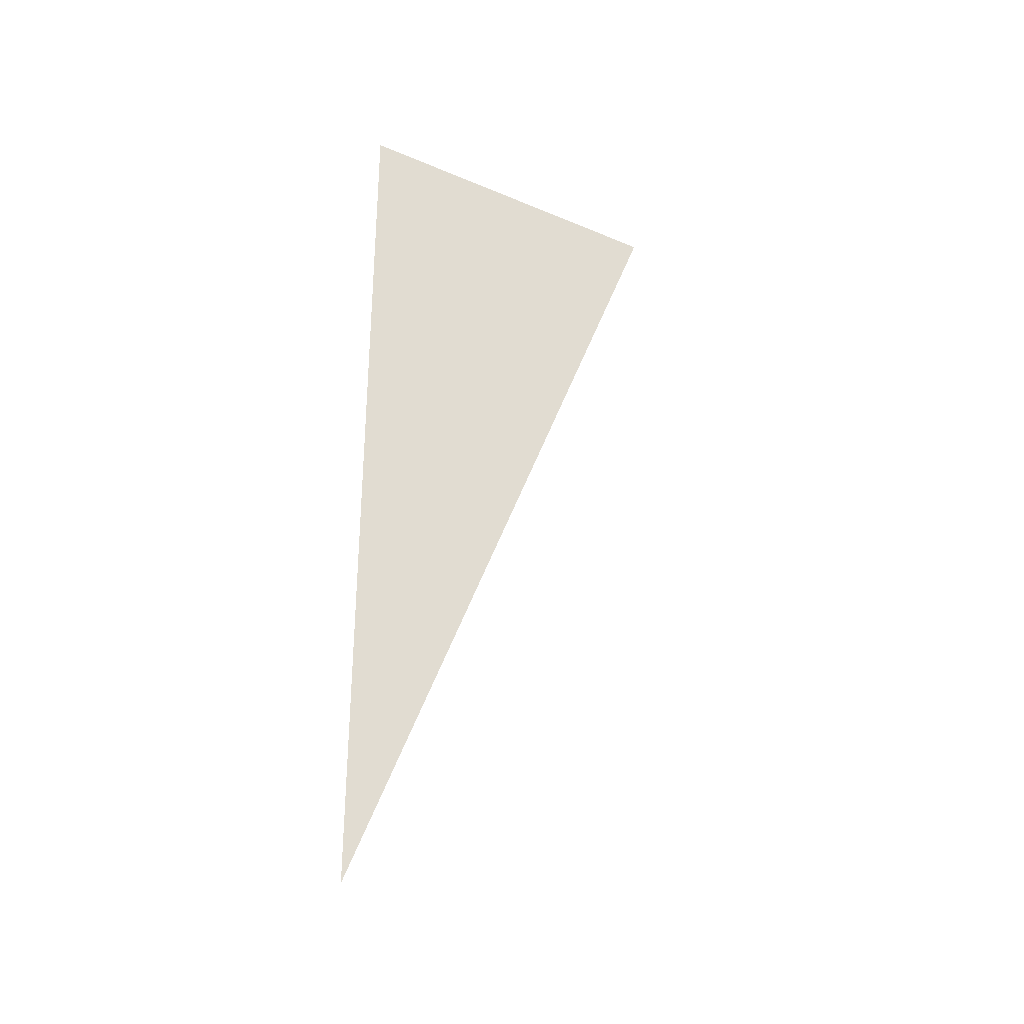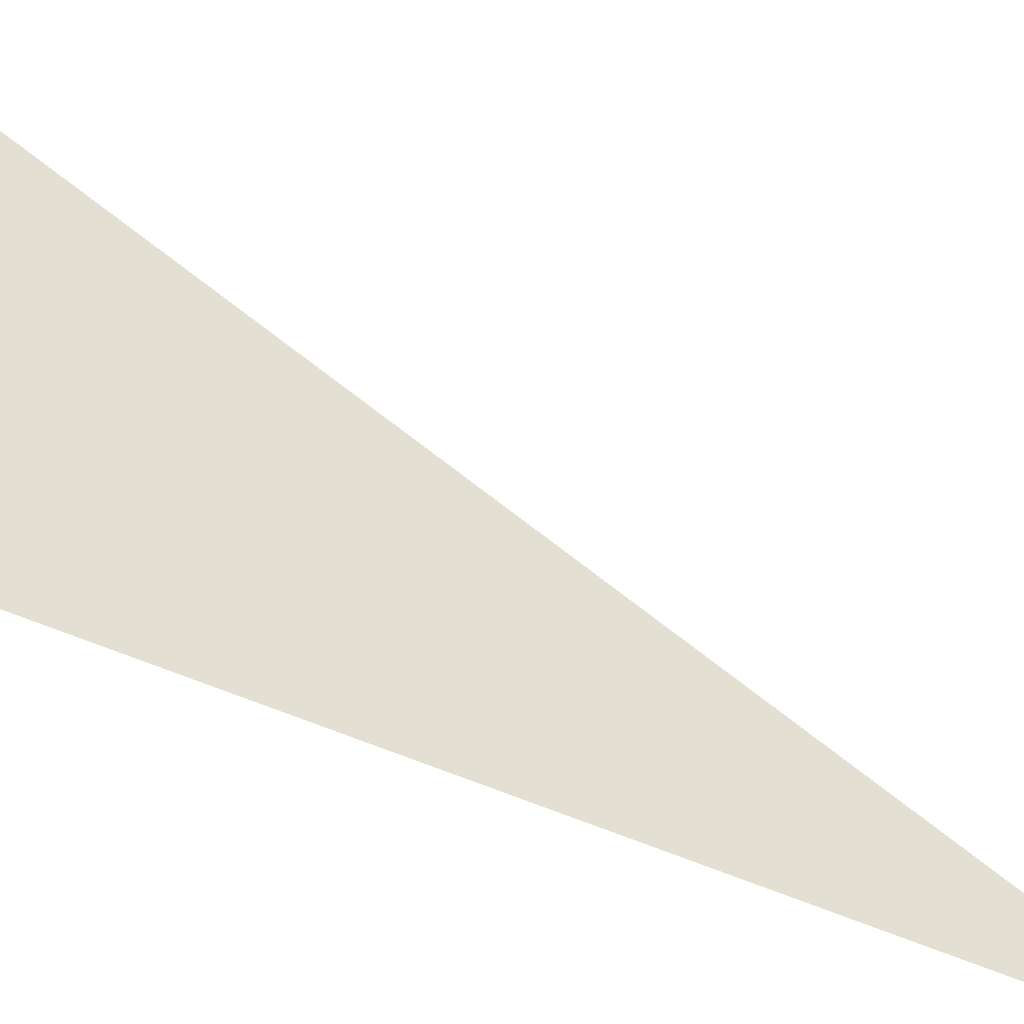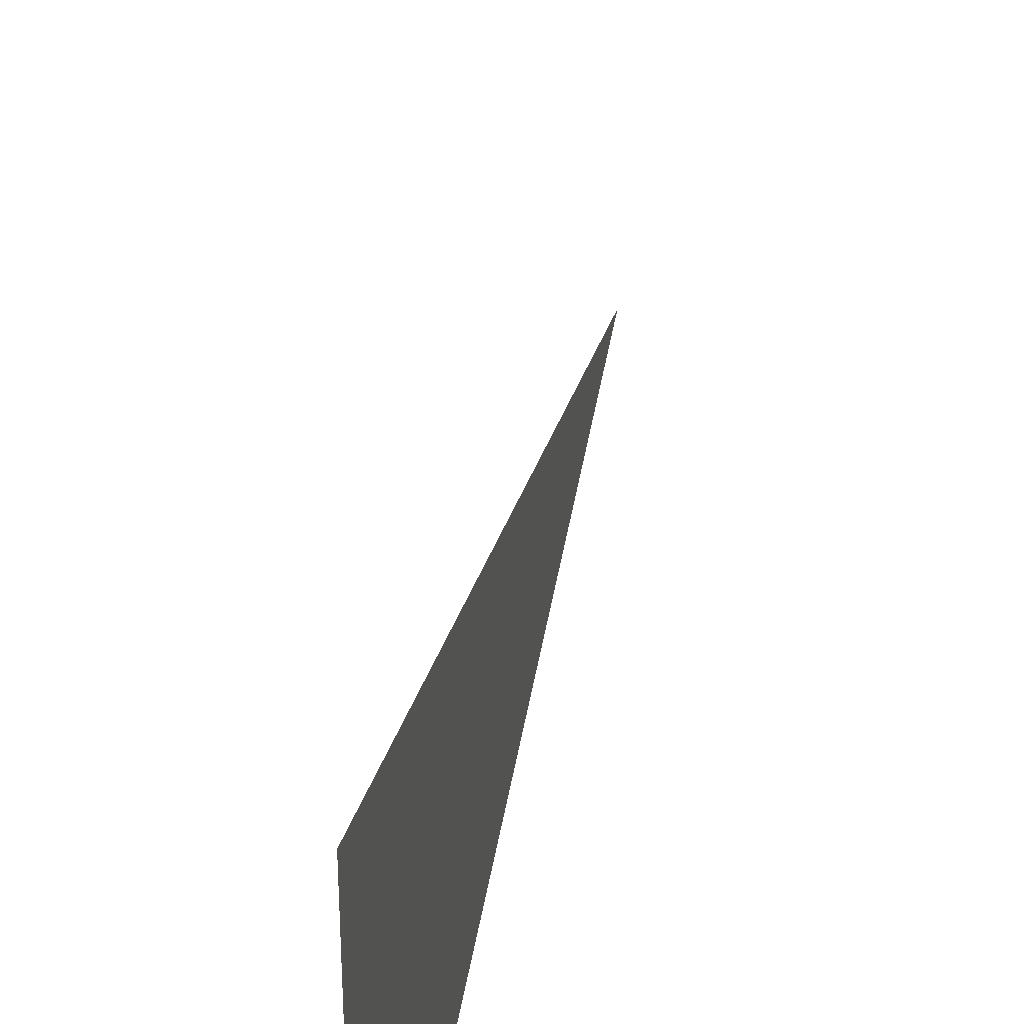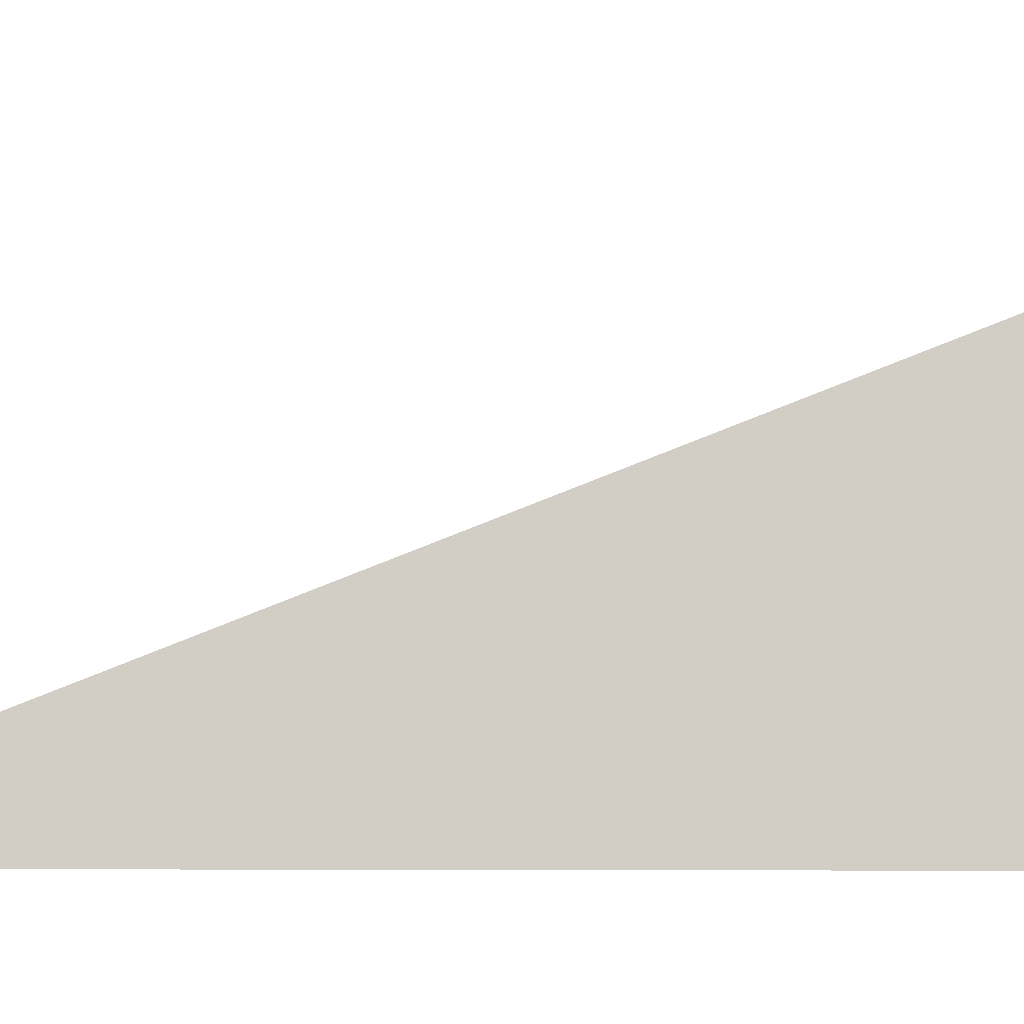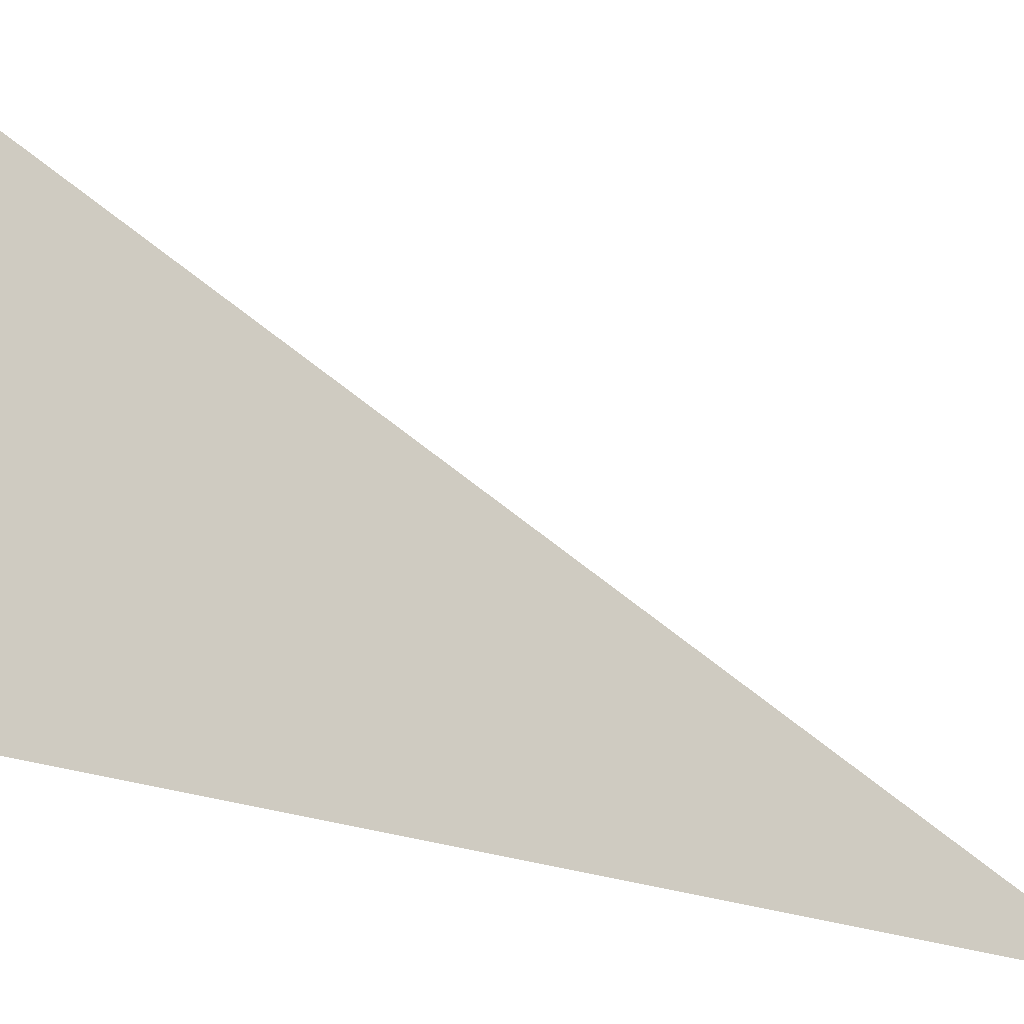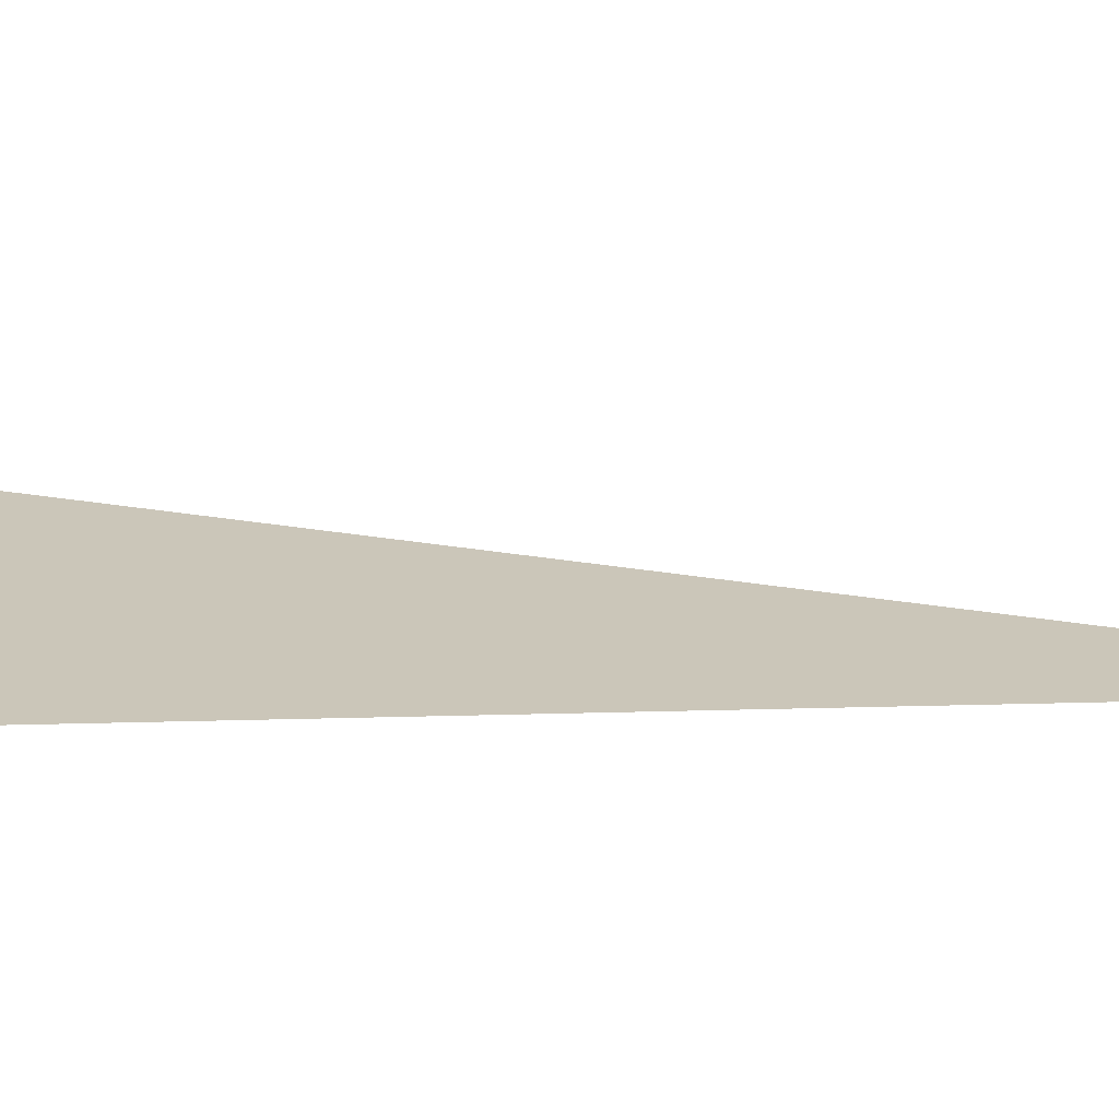
<metadata>
{"format":"obj","ext":"obj","renderer":"f3d","projection":"perspective","resolution":1024,"background":"white","views":[{"elev":-31.5,"azim":59.3,"up":"+Z"},{"elev":-41.9,"azim":59.2,"up":"+Y"},{"elev":37.5,"azim":8.5,"up":"+Y"},{"elev":-6.8,"azim":-93.9,"up":"+Y"},{"elev":-20.1,"azim":52.0,"up":"+Y"},{"elev":-68.9,"azim":91.3,"up":"+Y"}]}
</metadata>
<code>
v 5894 51.2 -2246
v 5894 76.8 -2182
v 5894 51.2 -2182
v 5894 51.2 -2246
v 5894 51.2 -2182
v 5894 51.2 -2246
f 1 2 3
f 4 5 6

</code>
